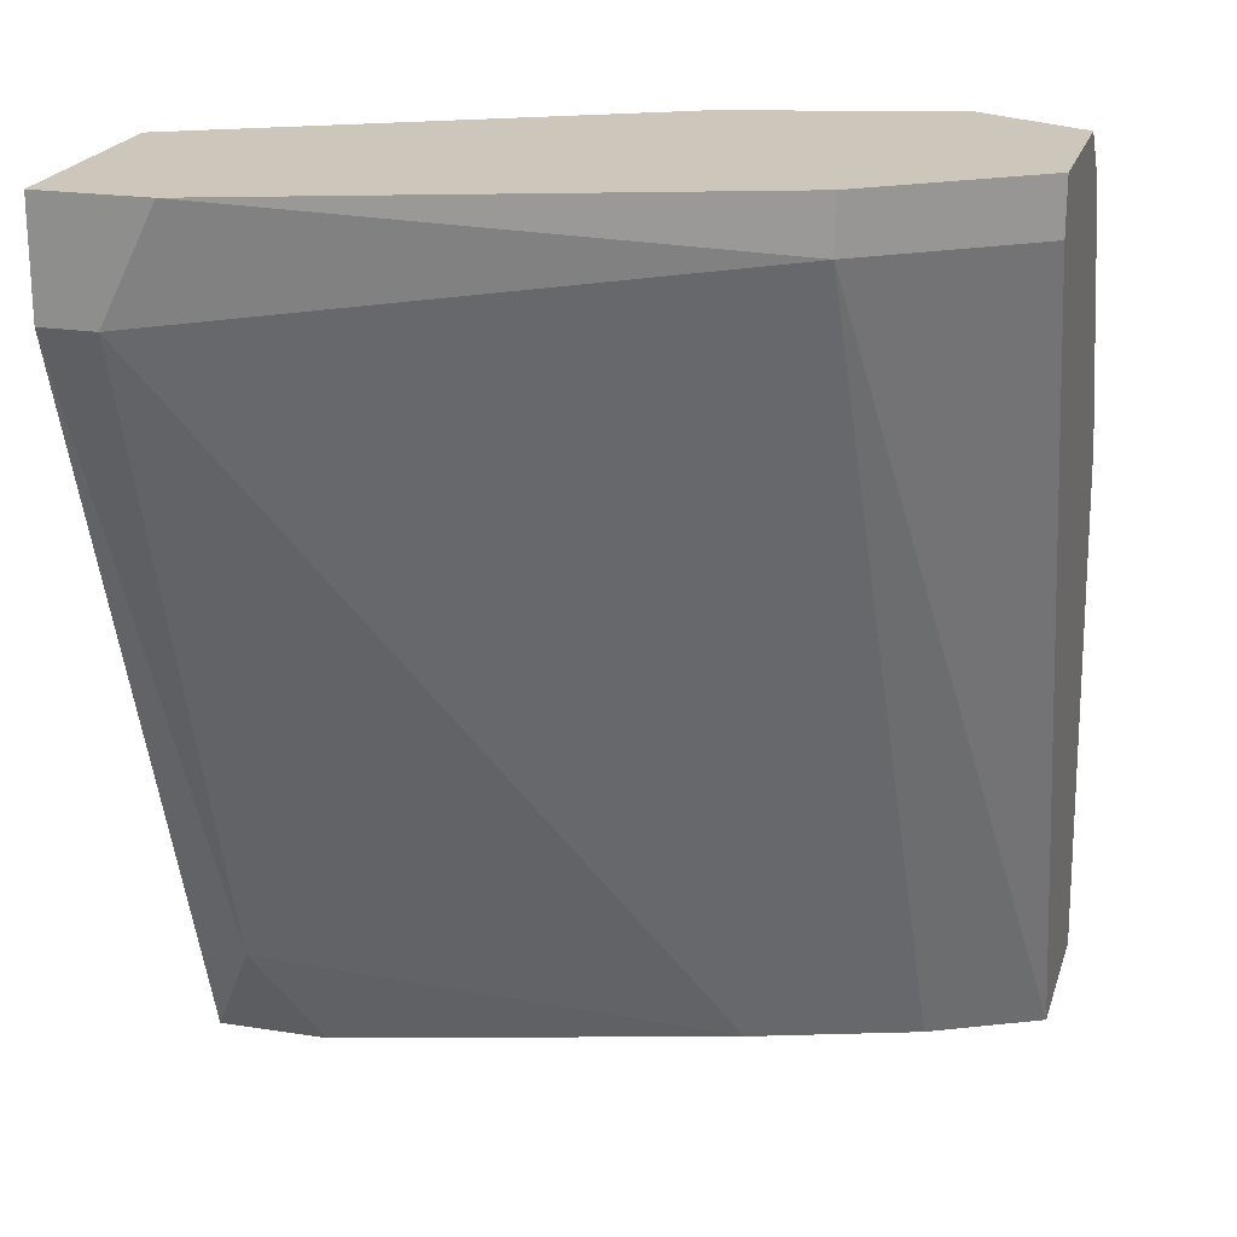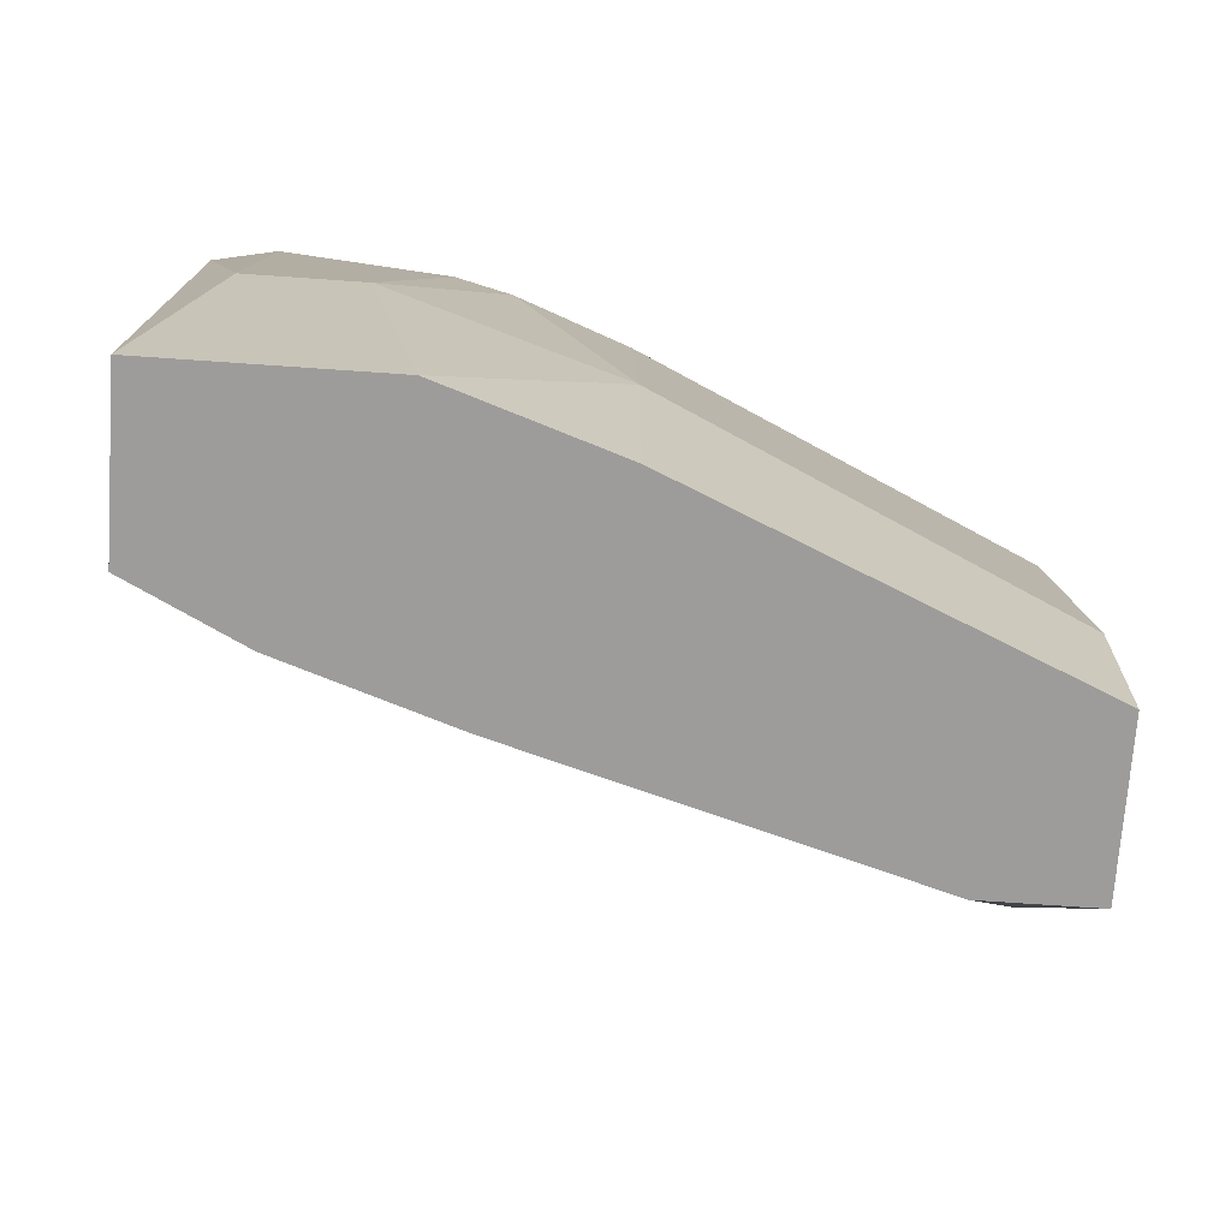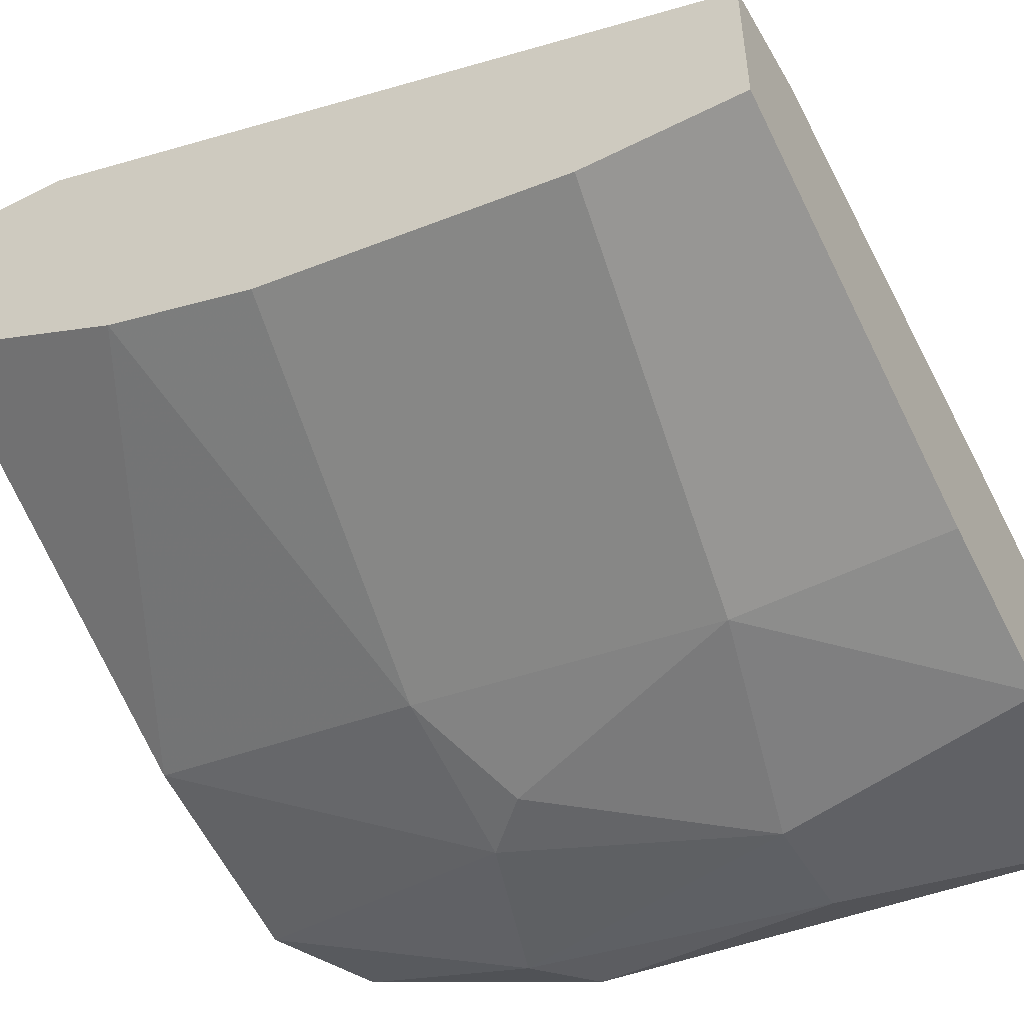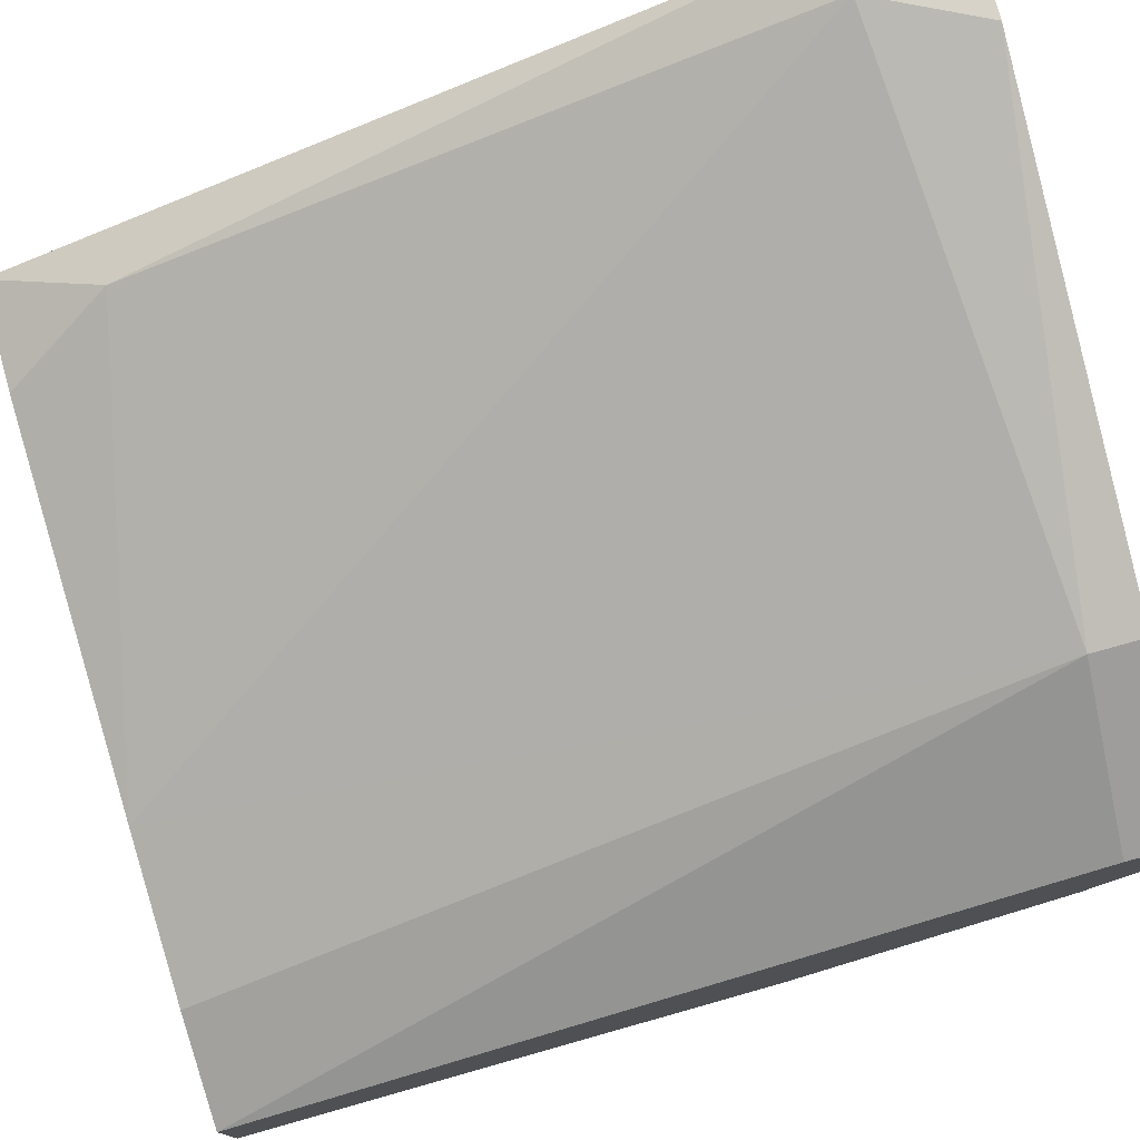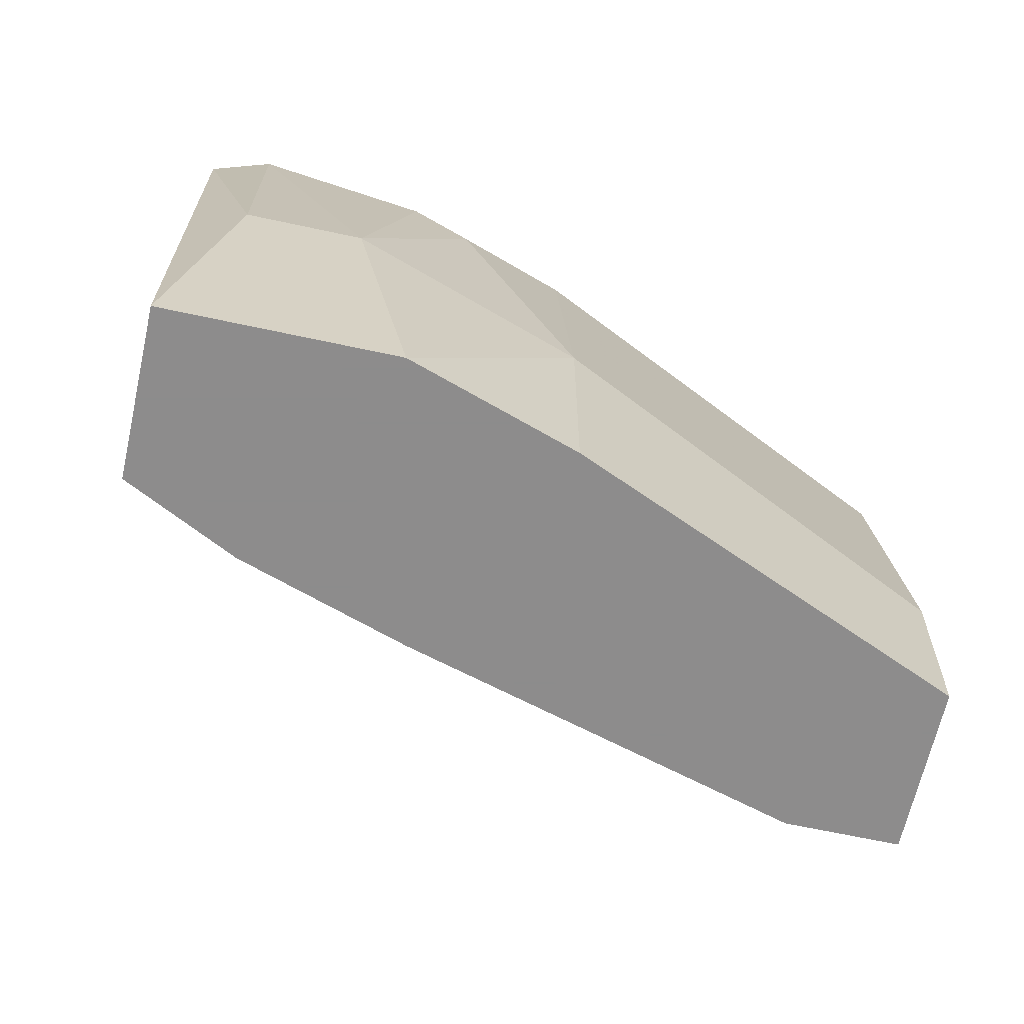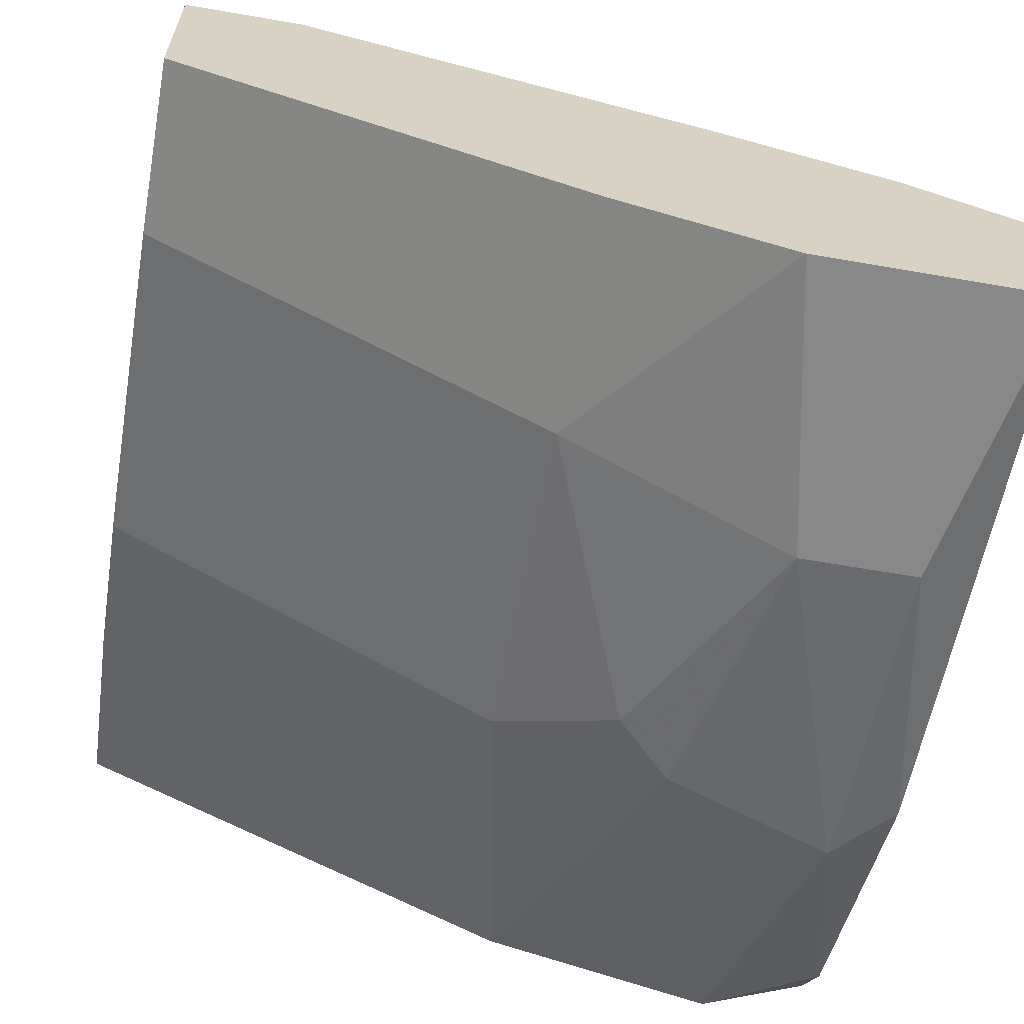
<metadata>
{"format":"obj","ext":"obj","renderer":"f3d","projection":"perspective","resolution":1024,"background":"white","views":[{"elev":21.3,"azim":-164.5,"up":"+Z"},{"elev":-70.3,"azim":-4.0,"up":"+Z"},{"elev":-49.8,"azim":119.1,"up":"+Y"},{"elev":77.0,"azim":-105.4,"up":"+Y"},{"elev":-64.3,"azim":-12.4,"up":"+Z"},{"elev":-62.9,"azim":170.0,"up":"+Y"}]}
</metadata>
<code>
v -0.007703 -0.02071 0.01071
v -0.007703 -0.02 -0.000712
v 0.000868 -0.01714 0.01071
v 0.000868 -0.01429 0.01071
v 0.000868 -0.01429 0.009284
v 0.000868 -0.01786 -0.000712
v 0.000868 -0.01857 0.007855
v 0.000868 -0.01929 0.005714
v 0.000868 -0.02 0.00143
v 0.000868 -0.02 -0.000712
v -0.00556 -0.02214 0.005714
v -0.00556 -0.01929 -0.000712
v -0.006988 -0.01643 0.01071
v -0.006988 -0.01643 0.009998
v -0.006988 -0.02286 0.002858
v -0.004845 -0.02 0.01071
v -0.008418 -0.02214 0.007142
v -0.008418 -0.02286 0.002858
v 0.000153 -0.01714 0.000716
v 0.000153 -0.01429 0.009284
v -0.009132 -0.01786 0.01071
v -0.009132 -0.01786 0.009998
v -0.009132 -0.02071 0.009998
v -0.009132 -0.02071 -0.000712
v -0.009132 -0.02214 0.006428
v -0.009132 -0.02286 -0.000712
v -0.009132 -0.02 0.01071
v -0.006275 -0.02214 0.006428
v -0.006275 -0.02286 -0.000712
v -0.000561 -0.01429 0.01071
v -0.000561 -0.01786 -0.000712
v -0.004132 -0.02143 0.006428
v -0.004132 -0.02214 -0.000712
v -0.004132 -0.02214 0.002145
f 16 27 1
f 16 1 28
f 17 1 23
f 1 17 28
f 1 27 23
f 14 12 2
f 12 24 2
f 24 14 2
f 7 4 3
f 4 16 3
f 16 7 3
f 4 6 5
f 20 4 5
f 6 4 7
f 4 27 16
f 30 4 20
f 4 30 27
f 6 19 5
f 19 20 5
f 6 7 10
f 24 6 10
f 6 24 12
f 6 12 31
f 19 6 31
f 9 7 8
f 7 32 8
f 10 7 9
f 7 16 32
f 32 9 8
f 10 9 34
f 34 9 32
f 24 10 29
f 29 10 33
f 10 34 33
f 15 11 28
f 34 11 15
f 11 32 28
f 11 34 32
f 12 14 20
f 19 12 20
f 12 19 31
f 14 21 13
f 30 14 13
f 21 30 13
f 14 30 20
f 14 22 21
f 24 22 14
f 17 18 15
f 17 15 28
f 18 29 15
f 29 34 15
f 32 16 28
f 18 17 25
f 25 17 23
f 26 18 25
f 29 18 26
f 22 27 21
f 27 30 21
f 24 27 22
f 27 25 23
f 27 24 26
f 24 29 26
f 27 26 25
f 34 29 33

</code>
